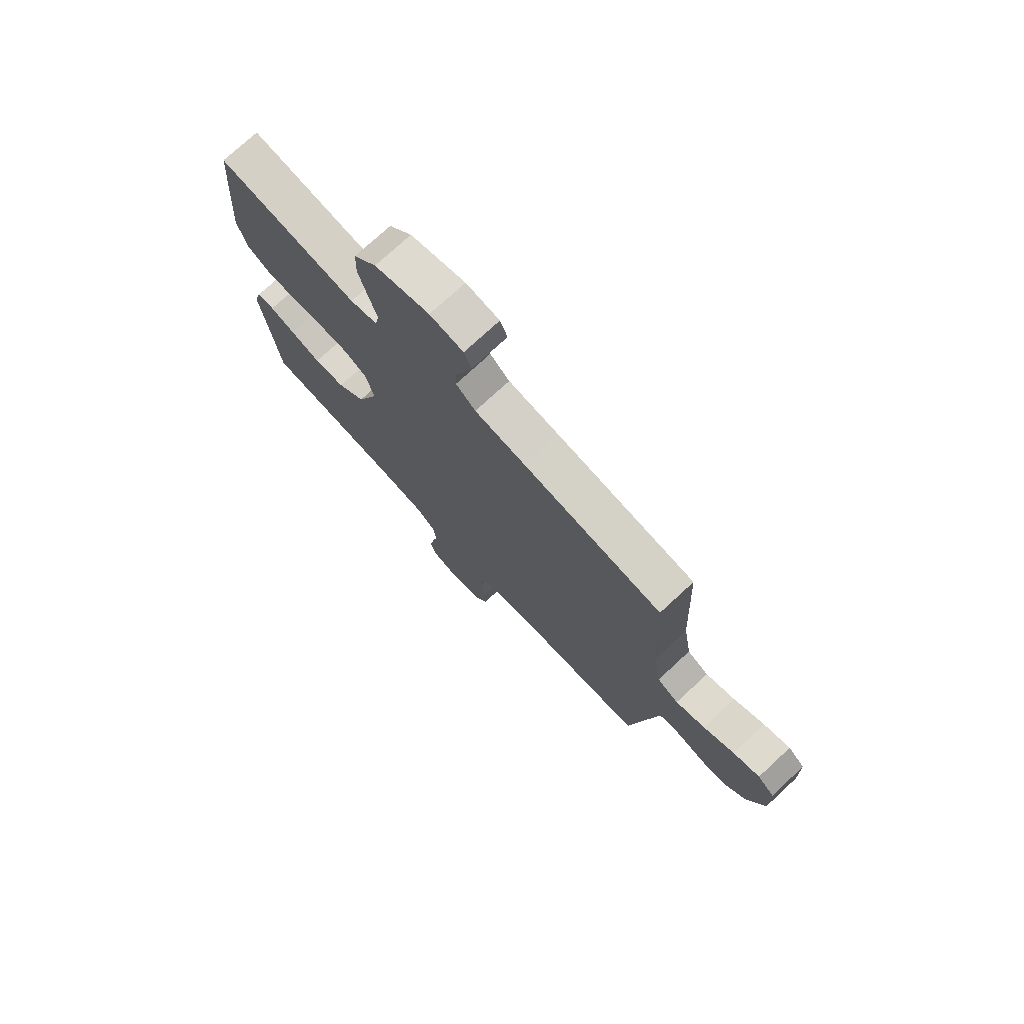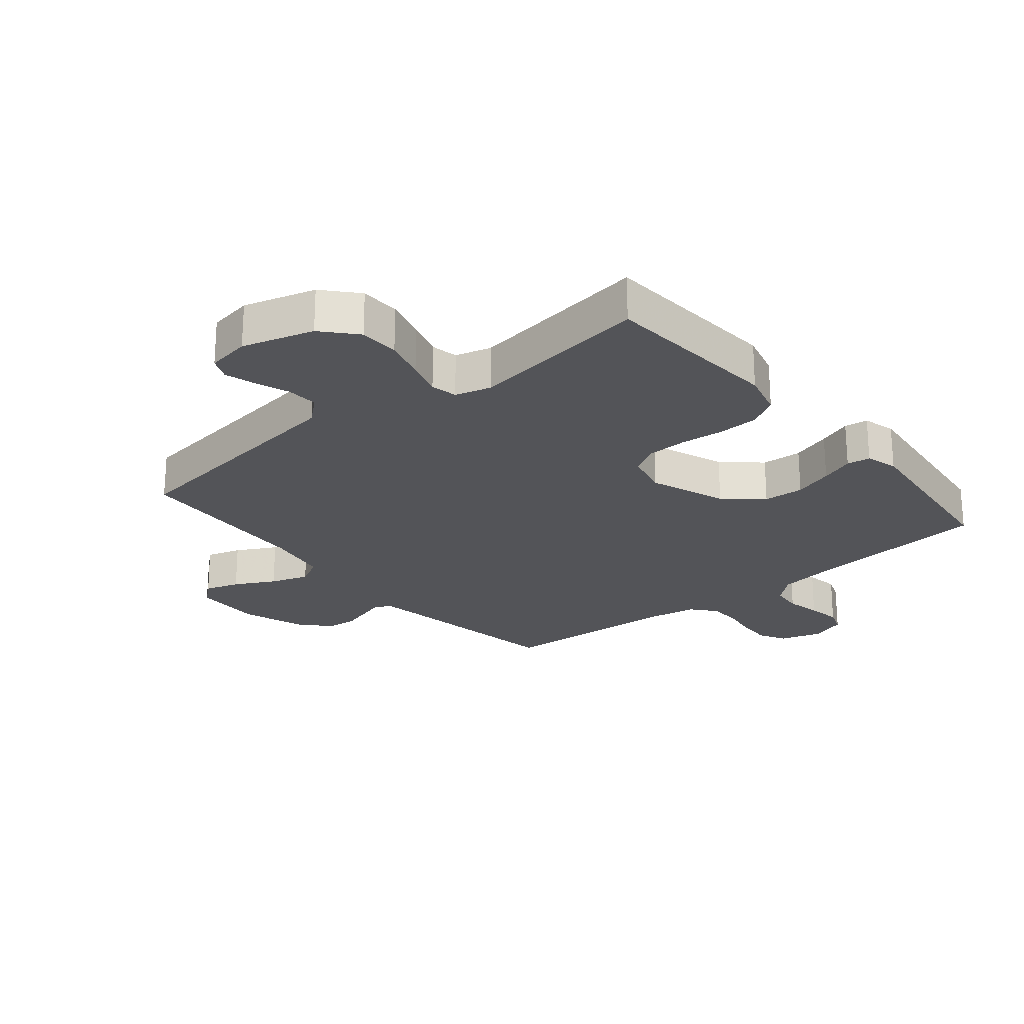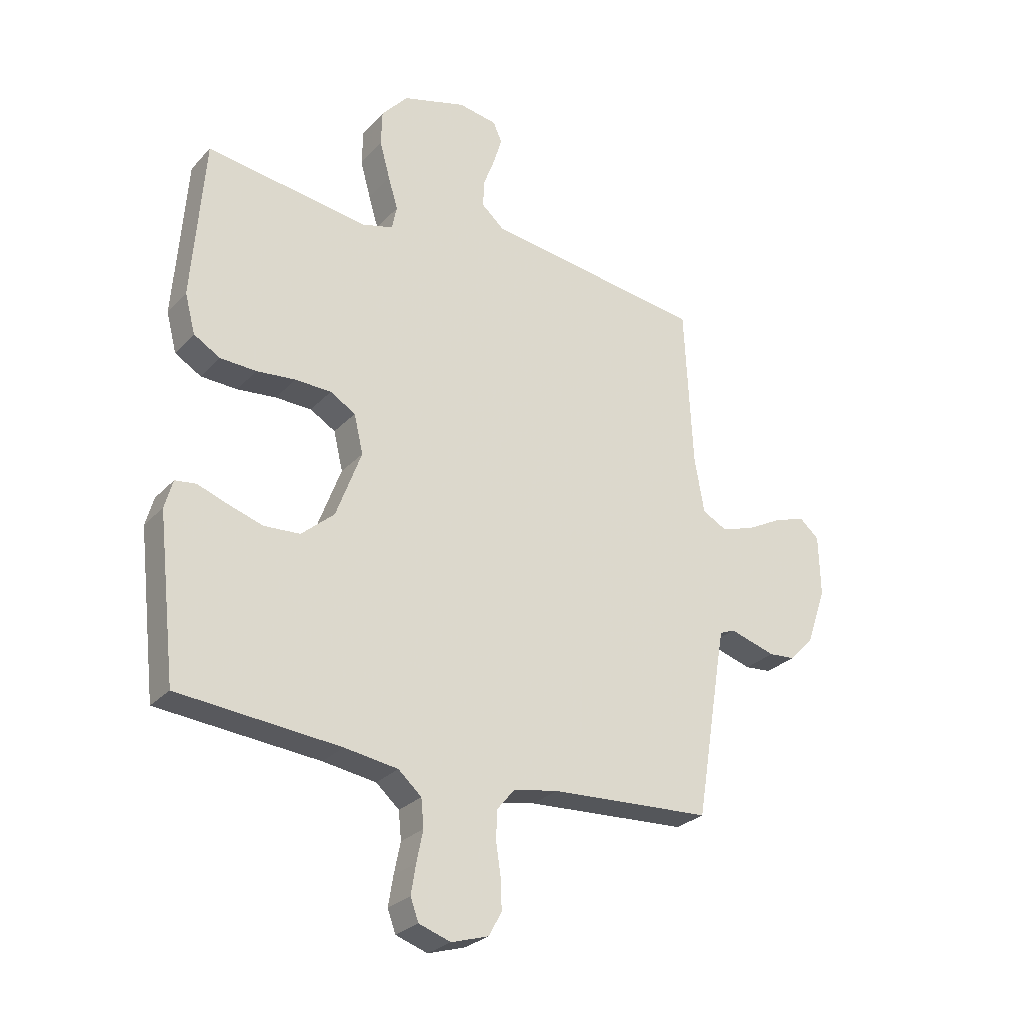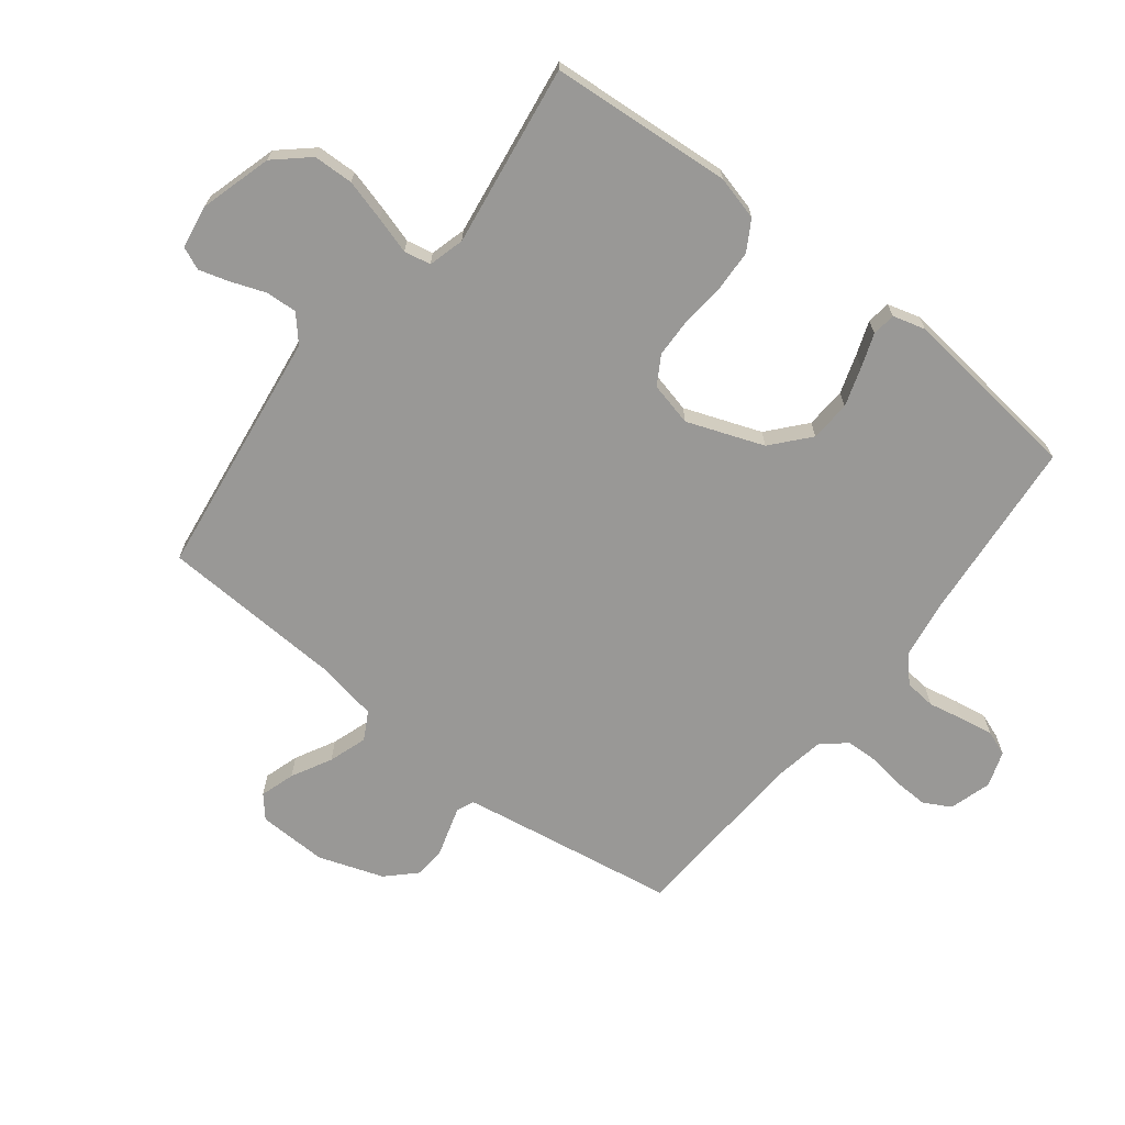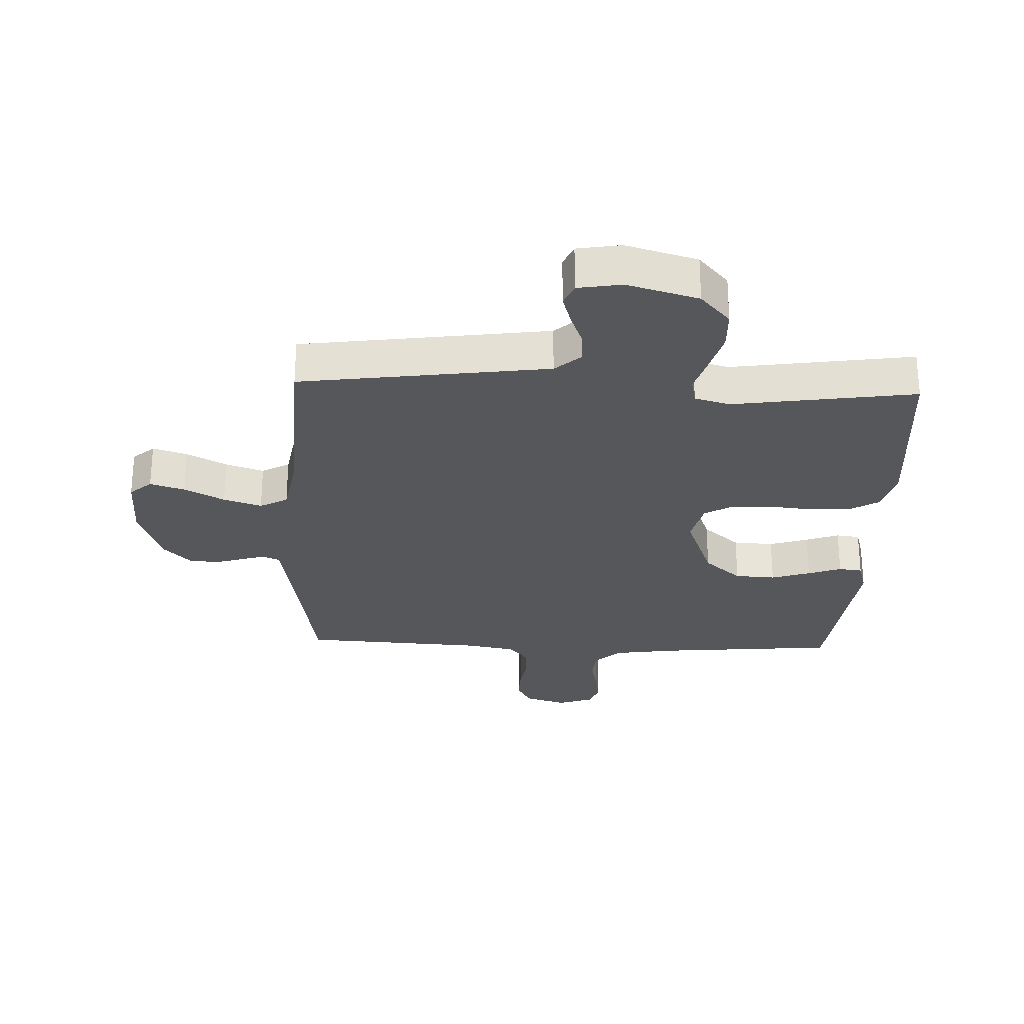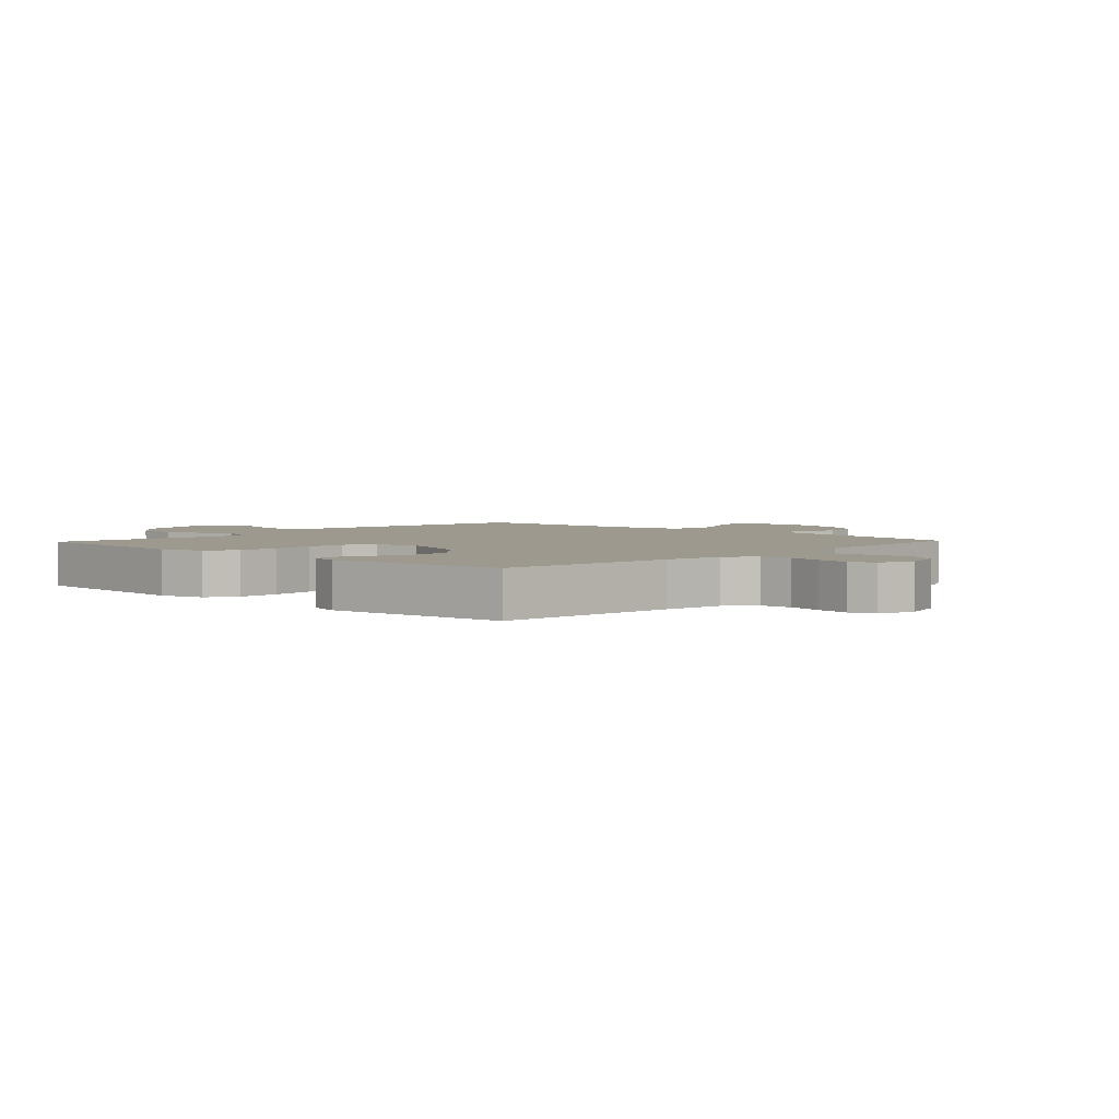
<metadata>
{"format":"obj","ext":"obj","renderer":"f3d","projection":"perspective","resolution":1024,"background":"white","views":[{"elev":75.0,"azim":-132.8,"up":"+Z"},{"elev":-23.5,"azim":39.5,"up":"+Y"},{"elev":-27.5,"azim":147.1,"up":"+Z"},{"elev":-68.6,"azim":52.0,"up":"+Y"},{"elev":-27.4,"azim":-2.2,"up":"+Y"},{"elev":3.3,"azim":133.4,"up":"+Y"}]}
</metadata>
<code>
v -0.5 0.07 0.5
v -0.2 0.07 0.541
v -0.091 0.07 0.556
v -0.049 0.07 0.593
v -0.052 0.07 0.645
v -0.073 0.07 0.701
v -0.088 0.07 0.751
v -0.072 0.07 0.788
v 0 0.07 0.8
v 0.118 0.07 0.766
v 0.167 0.07 0.711
v 0.169 0.07 0.645
v 0.15 0.07 0.576
v 0.132 0.07 0.516
v 0.141 0.07 0.472
v 0.2 0.07 0.456
v 0.5 0.07 0.5
v 0.523 0.07 0.2
v 0.504 0.07 0.127
v 0.455 0.07 0.098
v 0.388 0.07 0.095
v 0.316 0.07 0.102
v 0.249 0.07 0.1
v 0.202 0.07 0.072
v 0.185 0.07 0
v 0.232 0.07 -0.126
v 0.293 0.07 -0.179
v 0.36 0.07 -0.183
v 0.425 0.07 -0.162
v 0.48 0.07 -0.142
v 0.519 0.07 -0.147
v 0.534 0.07 -0.2
v 0.5 0.07 -0.5
v 0.2 0.07 -0.527
v 0.101 0.07 -0.542
v 0.058 0.07 -0.58
v 0.053 0.07 -0.632
v 0.065 0.07 -0.69
v 0.074 0.07 -0.745
v 0.059 0.07 -0.786
v 0 0.07 -0.806
v -0.069 0.07 -0.785
v -0.093 0.07 -0.741
v -0.091 0.07 -0.685
v -0.082 0.07 -0.626
v -0.084 0.07 -0.572
v -0.117 0.07 -0.532
v -0.2 0.07 -0.517
v -0.5 0.07 -0.5
v -0.549 0.07 -0.2
v -0.559 0.07 -0.143
v -0.587 0.07 -0.131
v -0.627 0.07 -0.143
v -0.673 0.07 -0.157
v -0.722 0.07 -0.153
v -0.767 0.07 -0.107
v -0.804 0.07 0
v -0.801 0.07 0.114
v -0.765 0.07 0.145
v -0.708 0.07 0.127
v -0.642 0.07 0.092
v -0.579 0.07 0.071
v -0.533 0.07 0.096
v -0.515 0.07 0.2
v -0.5 0 0.5
v -0.2 0 0.541
v -0.091 0 0.556
v -0.049 0 0.593
v -0.052 0 0.645
v -0.073 0 0.701
v -0.088 0 0.751
v -0.072 0 0.788
v 0 0 0.8
v 0.118 0 0.766
v 0.167 0 0.711
v 0.169 0 0.645
v 0.15 0 0.576
v 0.132 0 0.516
v 0.141 0 0.472
v 0.2 0 0.456
v 0.5 0 0.5
v 0.523 0 0.2
v 0.504 0 0.127
v 0.455 0 0.098
v 0.388 0 0.095
v 0.316 0 0.102
v 0.249 0 0.1
v 0.202 0 0.072
v 0.185 0 0
v 0.232 0 -0.126
v 0.293 0 -0.179
v 0.36 0 -0.183
v 0.425 0 -0.162
v 0.48 0 -0.142
v 0.519 0 -0.147
v 0.534 0 -0.2
v 0.5 0 -0.5
v 0.2 0 -0.527
v 0.101 0 -0.542
v 0.058 0 -0.58
v 0.053 0 -0.632
v 0.065 0 -0.69
v 0.074 0 -0.745
v 0.059 0 -0.786
v 0 0 -0.806
v -0.069 0 -0.785
v -0.093 0 -0.741
v -0.091 0 -0.685
v -0.082 0 -0.626
v -0.084 0 -0.572
v -0.117 0 -0.532
v -0.2 0 -0.517
v -0.5 0 -0.5
v -0.549 0 -0.2
v -0.559 0 -0.143
v -0.587 0 -0.131
v -0.627 0 -0.143
v -0.673 0 -0.157
v -0.722 0 -0.153
v -0.767 0 -0.107
v -0.804 0 0
v -0.801 0 0.114
v -0.765 0 0.145
v -0.708 0 0.127
v -0.642 0 0.092
v -0.579 0 0.071
v -0.533 0 0.096
v -0.515 0 0.2
f 59 60 61
f 58 59 61
f 57 58 61
f 56 57 61
f 55 56 61
f 54 55 61
f 53 54 61
f 52 53 61 62
f 51 52 62 63
f 48 49 50
f 51 63 64
f 50 51 64
f 48 50 64
f 47 48 64
f 43 44 45
f 42 43 45
f 41 42 45
f 40 41 45
f 39 40 45
f 38 39 45
f 37 38 45
f 36 37 45 46
f 64 1 2
f 47 64 2
f 46 47 2
f 36 46 2
f 35 36 2
f 32 33 34
f 31 32 34
f 30 31 34
f 29 30 34
f 20 21 22
f 19 20 22
f 18 19 22
f 17 18 22
f 16 17 22
f 15 16 22 23
f 12 13 14
f 11 12 14
f 10 11 14
f 9 10 14
f 8 9 14
f 7 8 14
f 6 7 14
f 5 6 14
f 4 5 14 15
f 15 23 24
f 4 15 24
f 3 4 24
f 28 29 34 35
f 27 28 35
f 26 27 35
f 35 2 3
f 26 35 3
f 25 26 3
f 3 24 25
f 125 124 123
f 125 123 122
f 125 122 121
f 125 121 120
f 125 120 119
f 125 119 118
f 125 118 117
f 126 125 117 116
f 127 126 116 115
f 114 113 112
f 128 127 115
f 128 115 114
f 128 114 112
f 128 112 111
f 109 108 107
f 109 107 106
f 109 106 105
f 109 105 104
f 109 104 103
f 109 103 102
f 109 102 101
f 110 109 101 100
f 66 65 128
f 66 128 111
f 66 111 110
f 66 110 100
f 66 100 99
f 98 97 96
f 98 96 95
f 98 95 94
f 98 94 93
f 86 85 84
f 86 84 83
f 86 83 82
f 86 82 81
f 86 81 80
f 87 86 80 79
f 78 77 76
f 78 76 75
f 78 75 74
f 78 74 73
f 78 73 72
f 78 72 71
f 78 71 70
f 78 70 69
f 79 78 69 68
f 88 87 79
f 88 79 68
f 88 68 67
f 99 98 93 92
f 99 92 91
f 99 91 90
f 67 66 99
f 67 99 90
f 67 90 89
f 89 88 67
f 1 65 66 2
f 2 66 67 3
f 3 67 68 4
f 4 68 69 5
f 5 69 70 6
f 6 70 71 7
f 7 71 72 8
f 8 72 73 9
f 9 73 74 10
f 10 74 75 11
f 11 75 76 12
f 12 76 77 13
f 13 77 78 14
f 14 78 79 15
f 15 79 80 16
f 16 80 81 17
f 17 81 82 18
f 18 82 83 19
f 19 83 84 20
f 20 84 85 21
f 21 85 86 22
f 22 86 87 23
f 23 87 88 24
f 24 88 89 25
f 25 89 90 26
f 26 90 91 27
f 27 91 92 28
f 28 92 93 29
f 29 93 94 30
f 30 94 95 31
f 31 95 96 32
f 32 96 97 33
f 33 97 98 34
f 34 98 99 35
f 35 99 100 36
f 36 100 101 37
f 37 101 102 38
f 38 102 103 39
f 39 103 104 40
f 40 104 105 41
f 41 105 106 42
f 42 106 107 43
f 43 107 108 44
f 44 108 109 45
f 45 109 110 46
f 46 110 111 47
f 47 111 112 48
f 48 112 113 49
f 49 113 114 50
f 50 114 115 51
f 51 115 116 52
f 52 116 117 53
f 53 117 118 54
f 54 118 119 55
f 55 119 120 56
f 56 120 121 57
f 57 121 122 58
f 58 122 123 59
f 59 123 124 60
f 60 124 125 61
f 61 125 126 62
f 62 126 127 63
f 63 127 128 64
f 64 128 65 1

</code>
